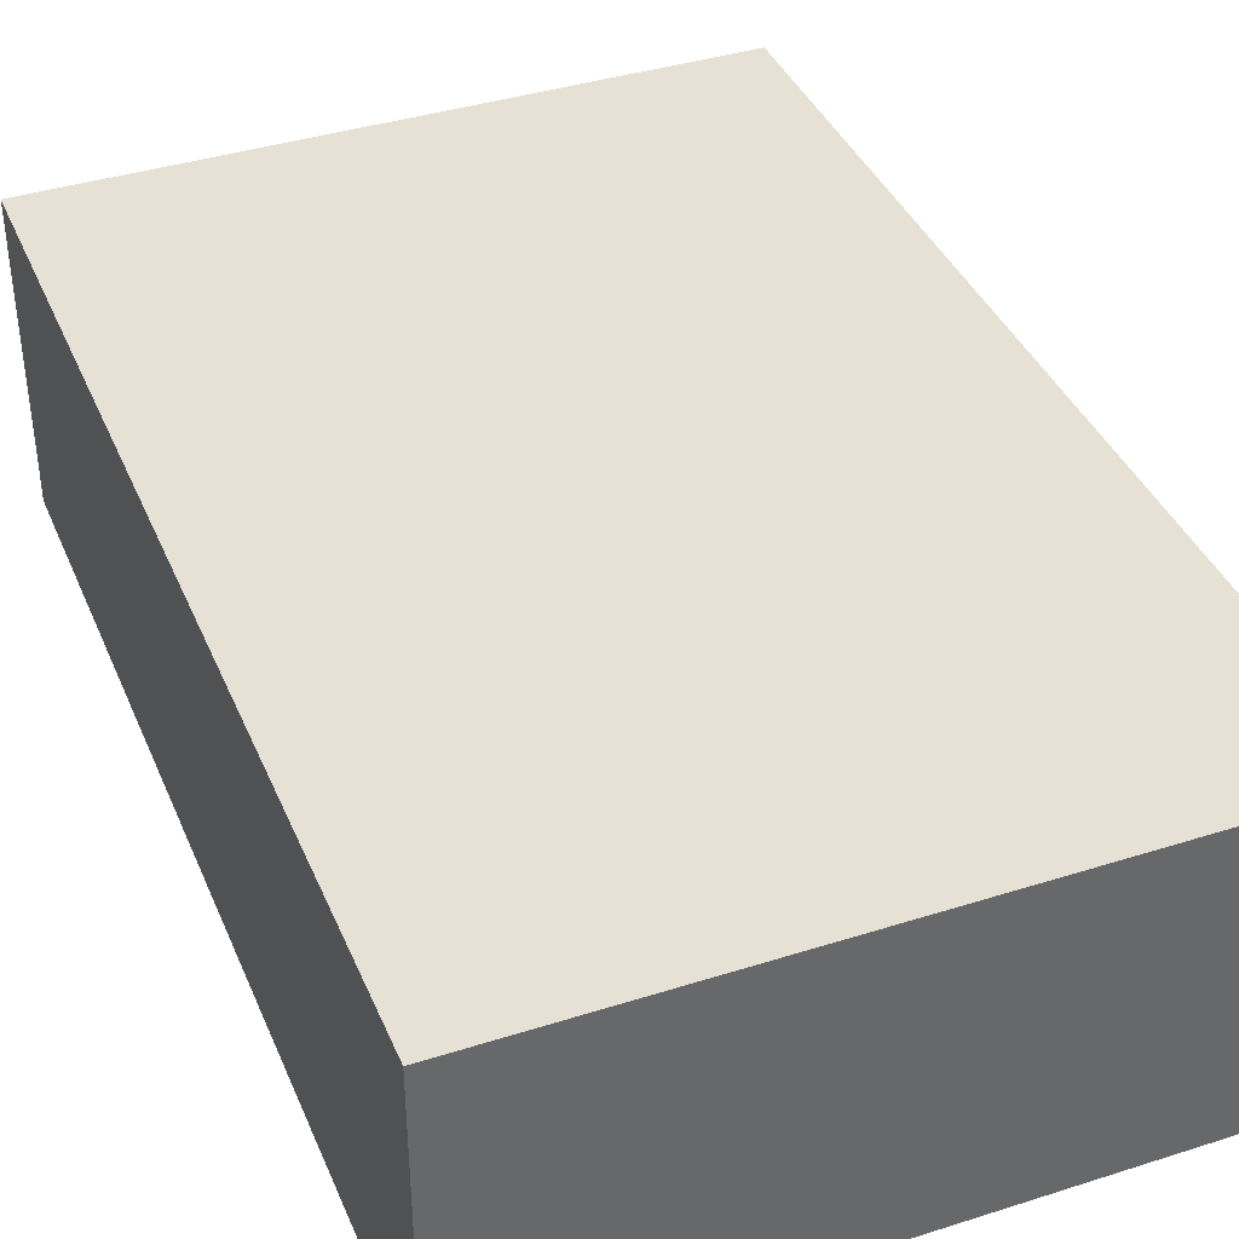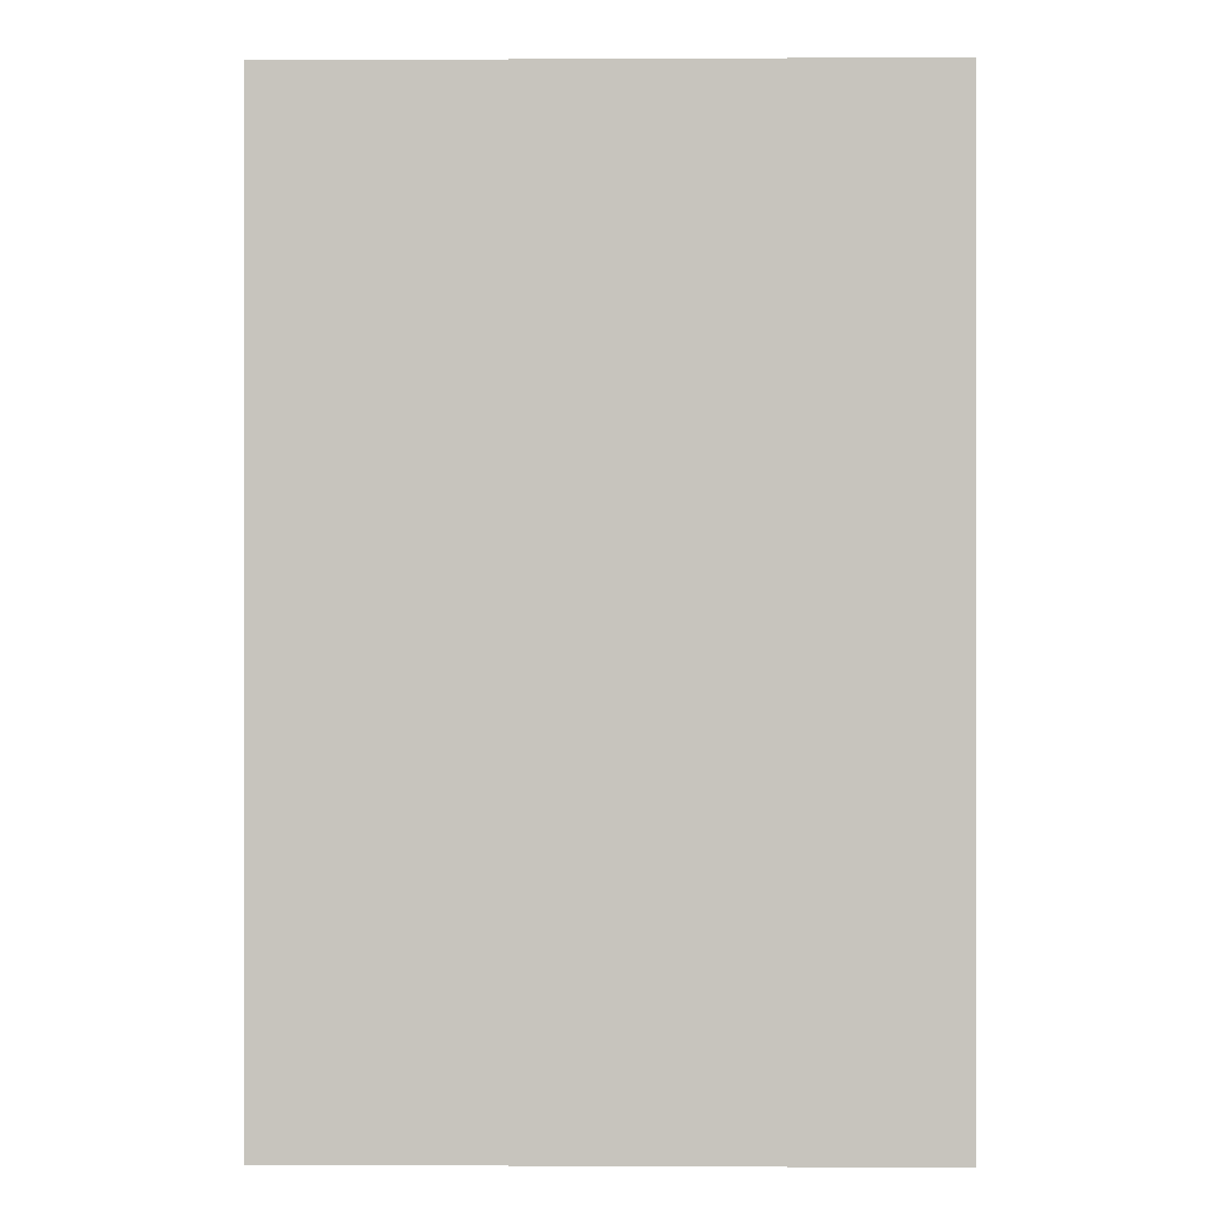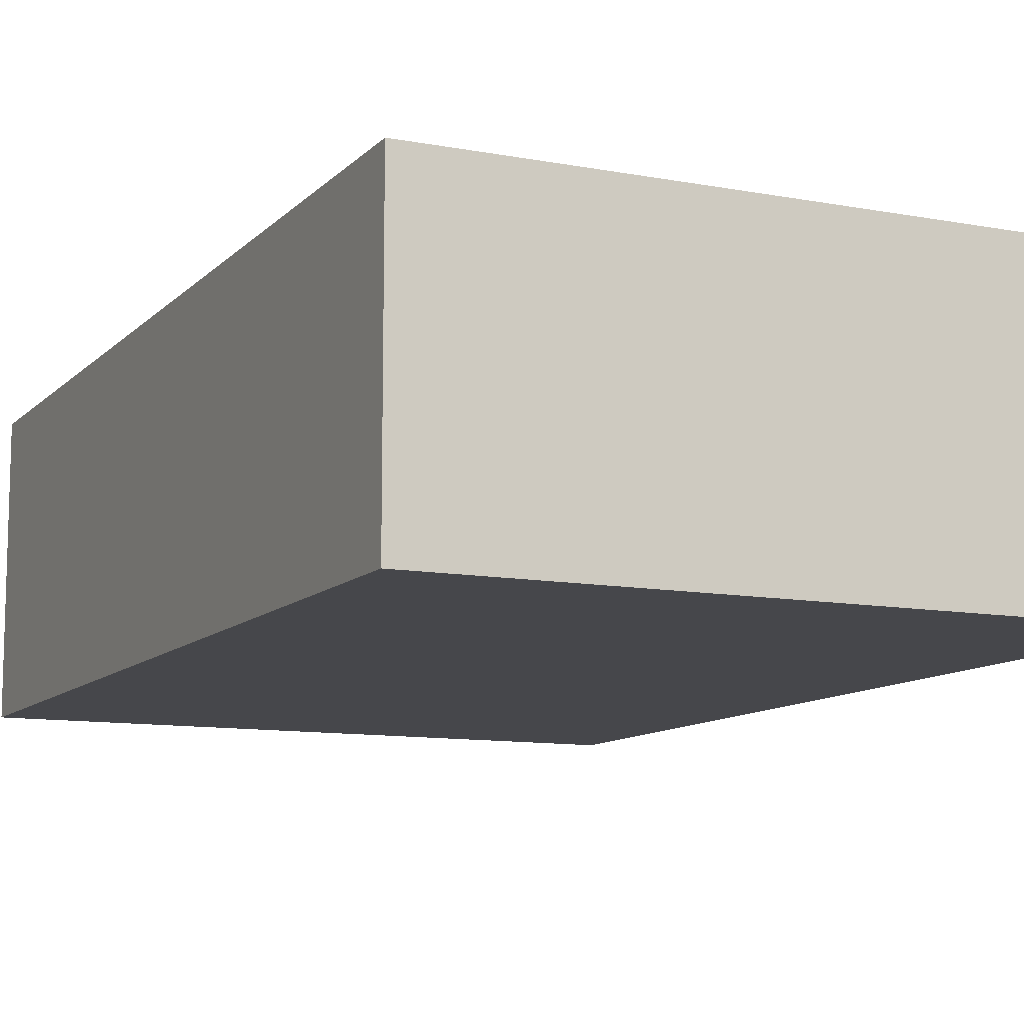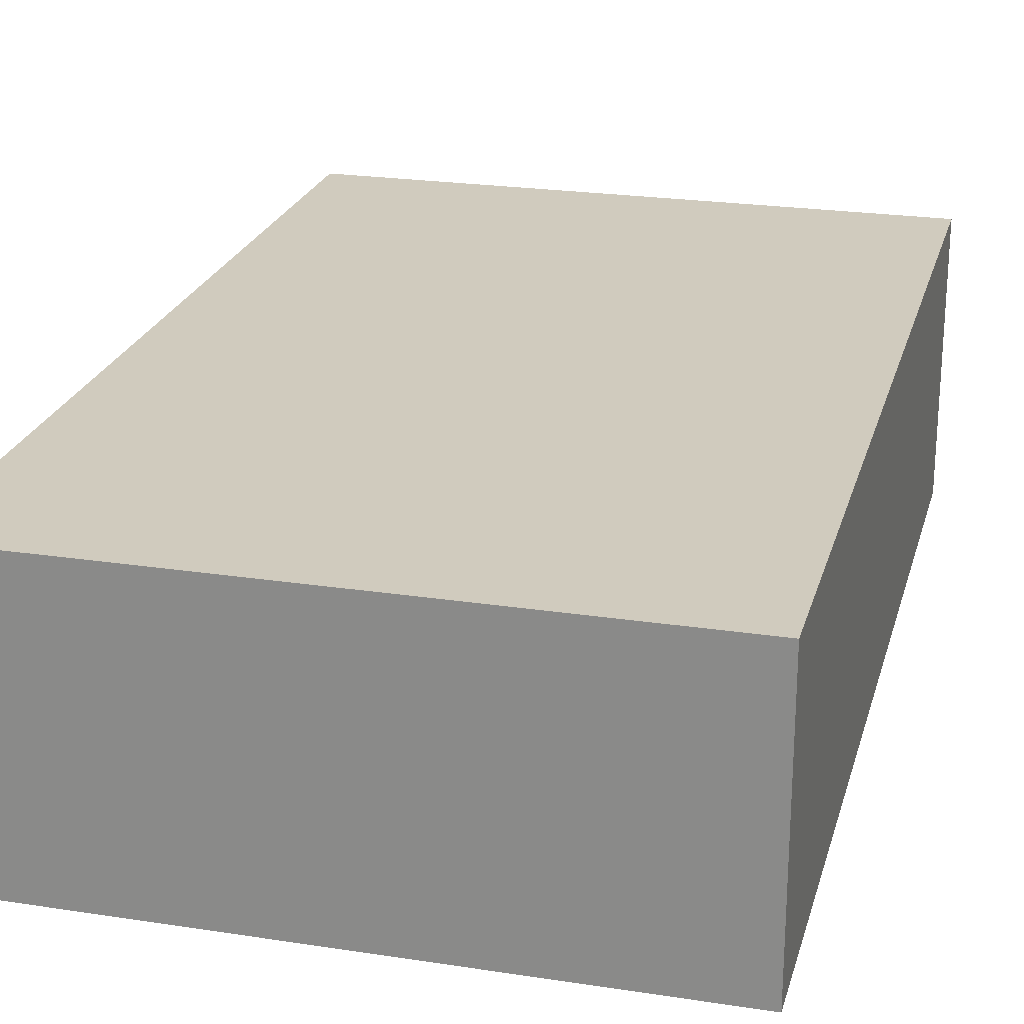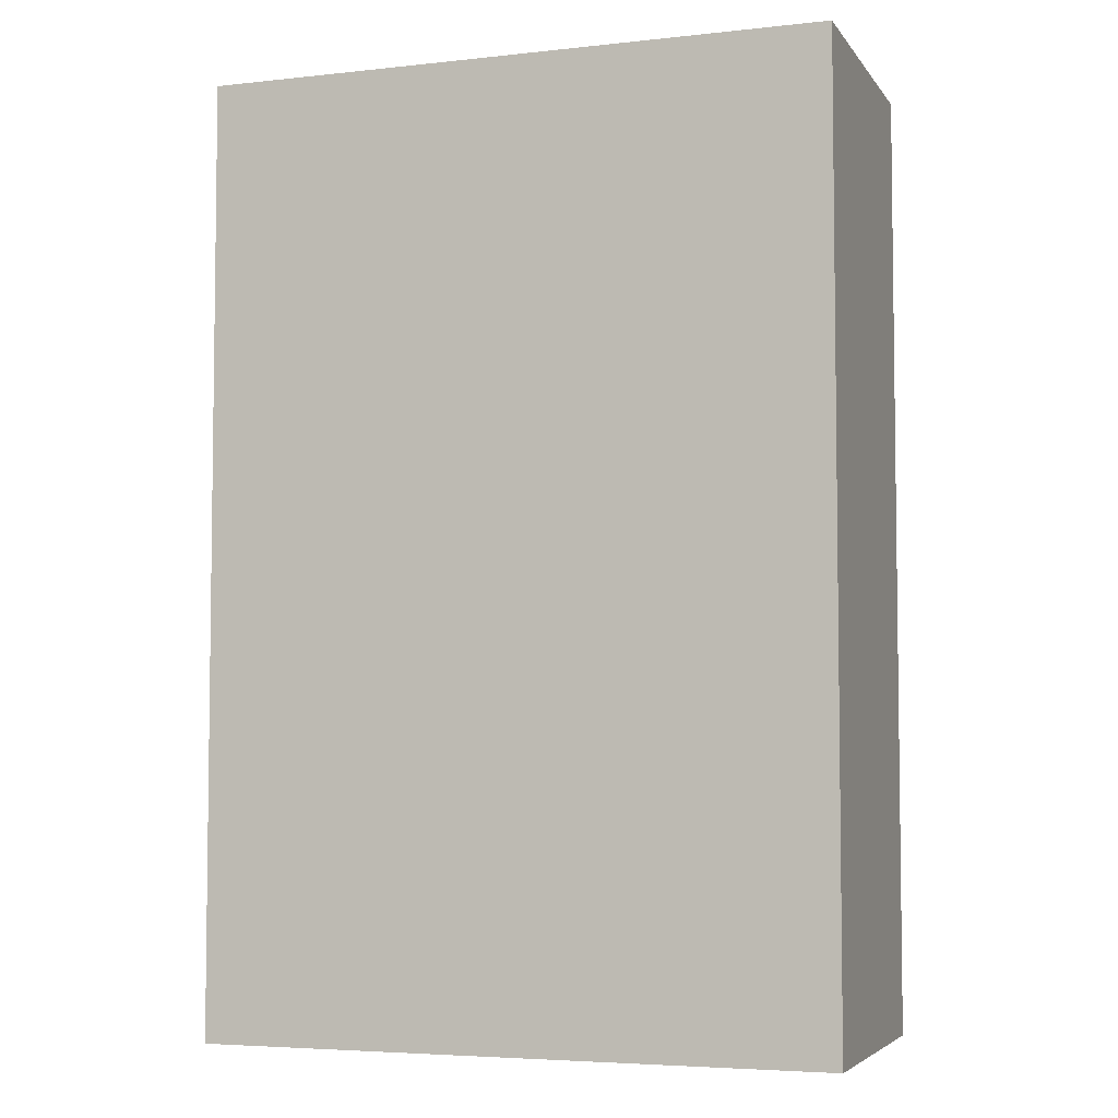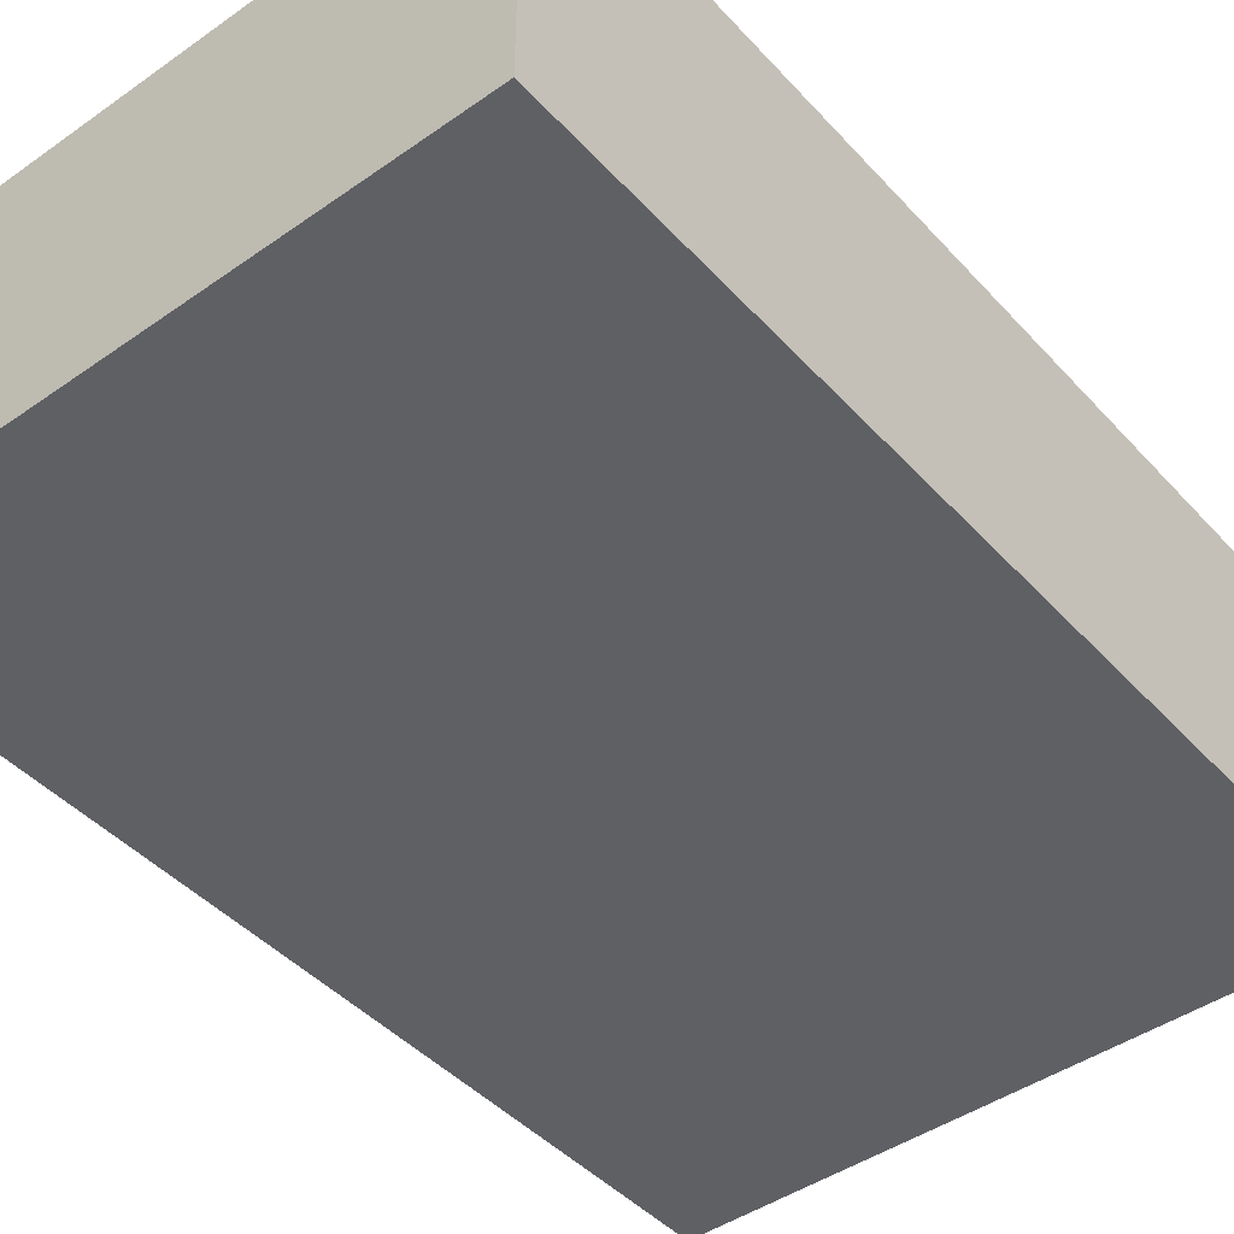
<metadata>
{"format":"obj","ext":"obj","renderer":"f3d","projection":"perspective","resolution":1024,"background":"white","views":[{"elev":39.3,"azim":158.4,"up":"+Z"},{"elev":0.0,"azim":-178.9,"up":"+Y"},{"elev":-10.7,"azim":-25.1,"up":"+Z"},{"elev":23.3,"azim":-165.5,"up":"+Z"},{"elev":-4.9,"azim":-160.9,"up":"+Y"},{"elev":-44.7,"azim":39.2,"up":"+Z"}]}
</metadata>
<code>
g default
v 1.117 2.22 0.5068
v 1.82 2.22 0.5068
v 1.117 3.282 0.5068
v 1.82 3.282 0.5068
v 1.117 3.282 0.187
v 1.82 3.282 0.187
v 1.117 2.22 0.187
v 1.82 2.22 0.187
g pCube1
f 1 2 4 3
f 3 4 6 5
f 5 6 8 7
f 7 8 2 1
f 2 8 6 4
f 7 1 3 5

</code>
